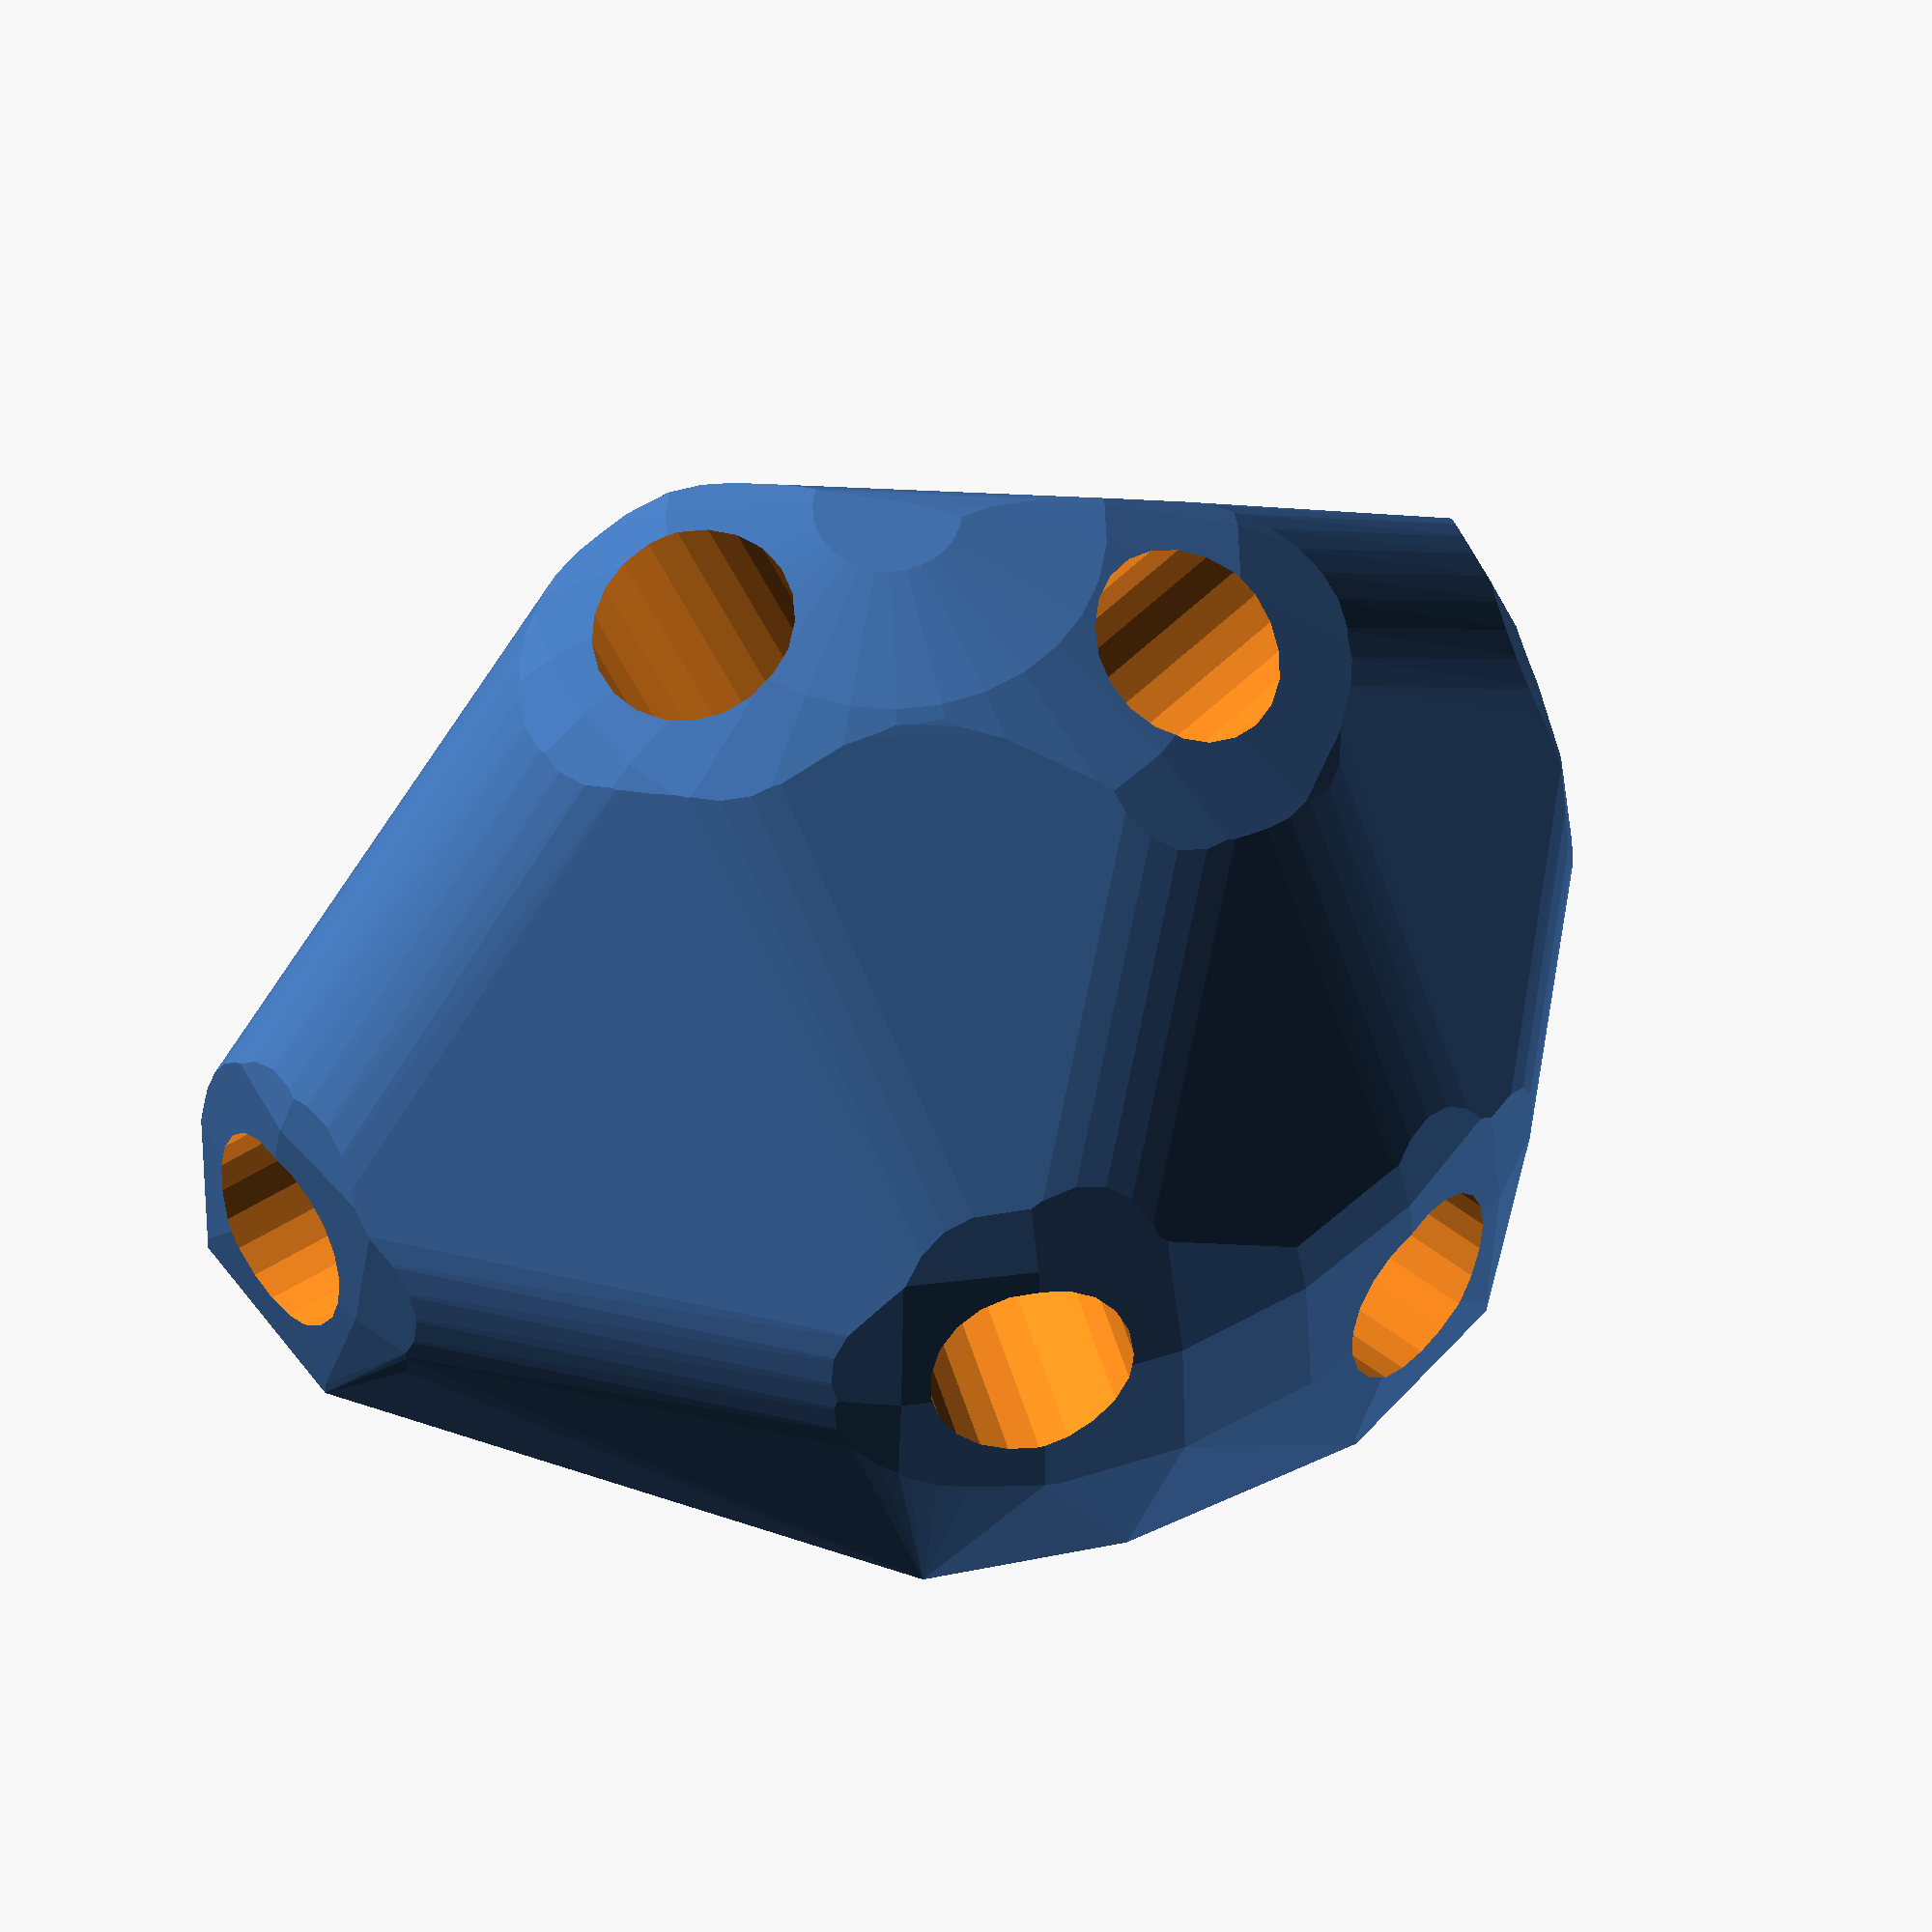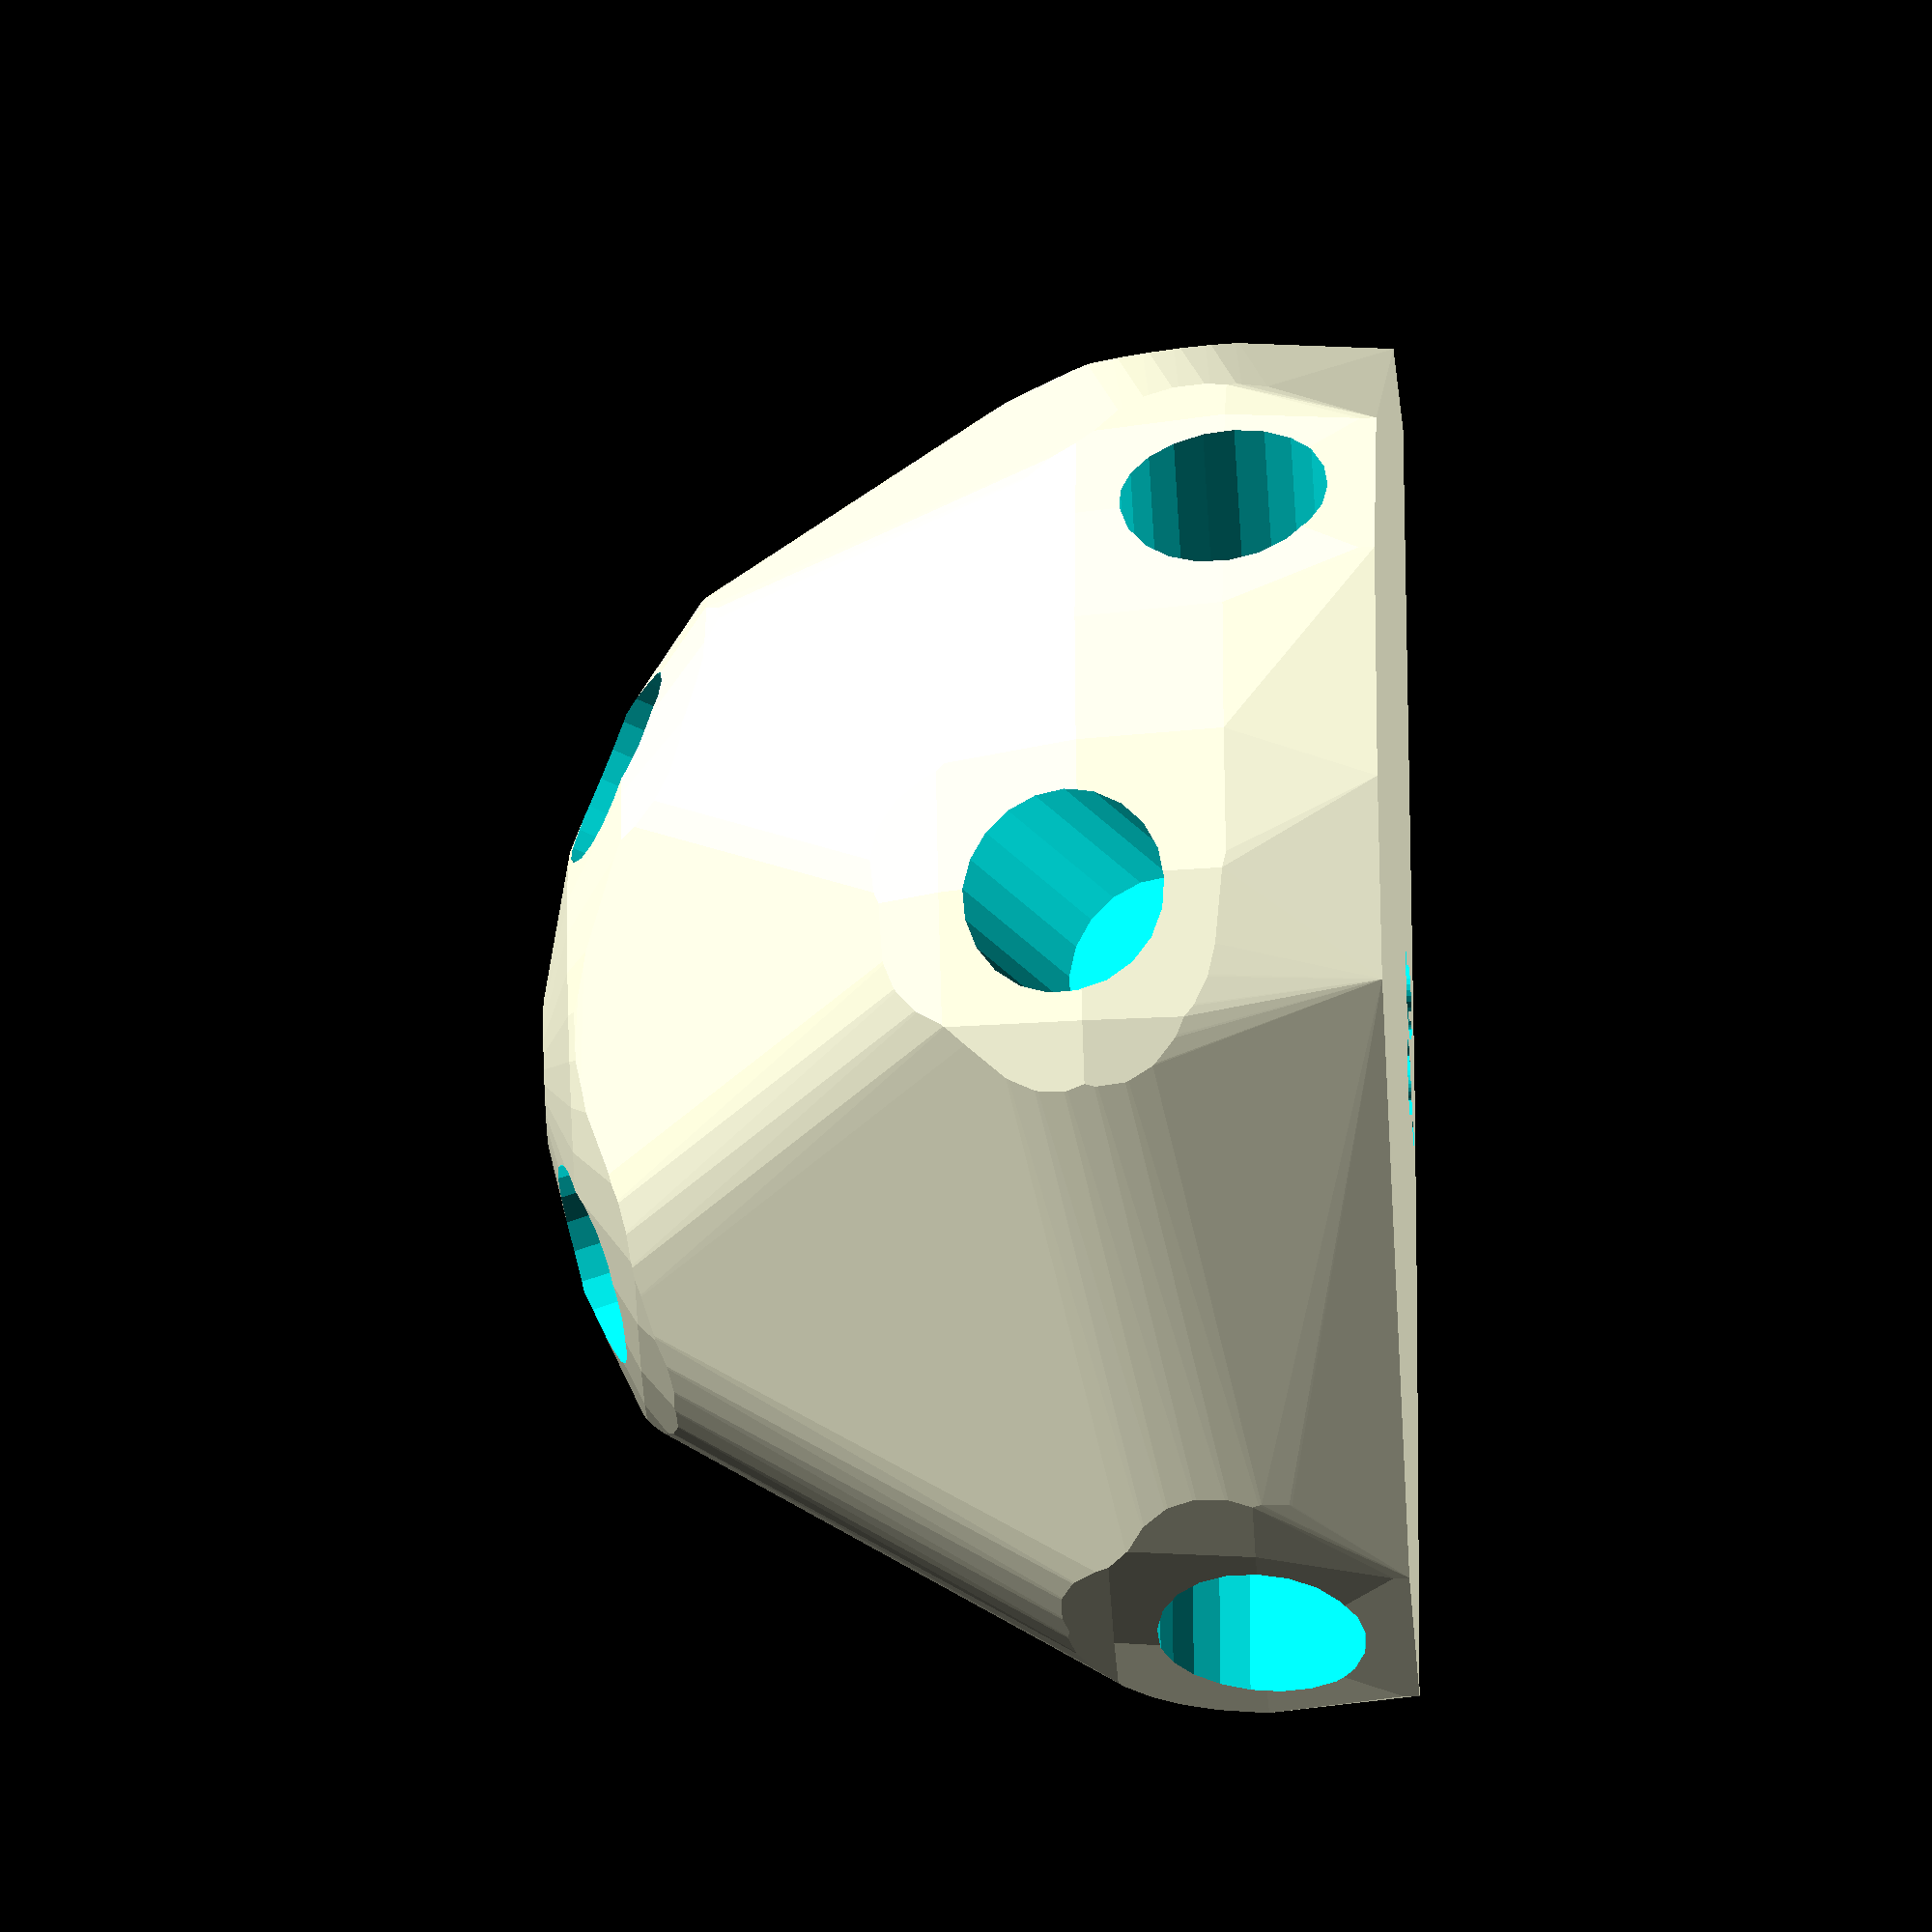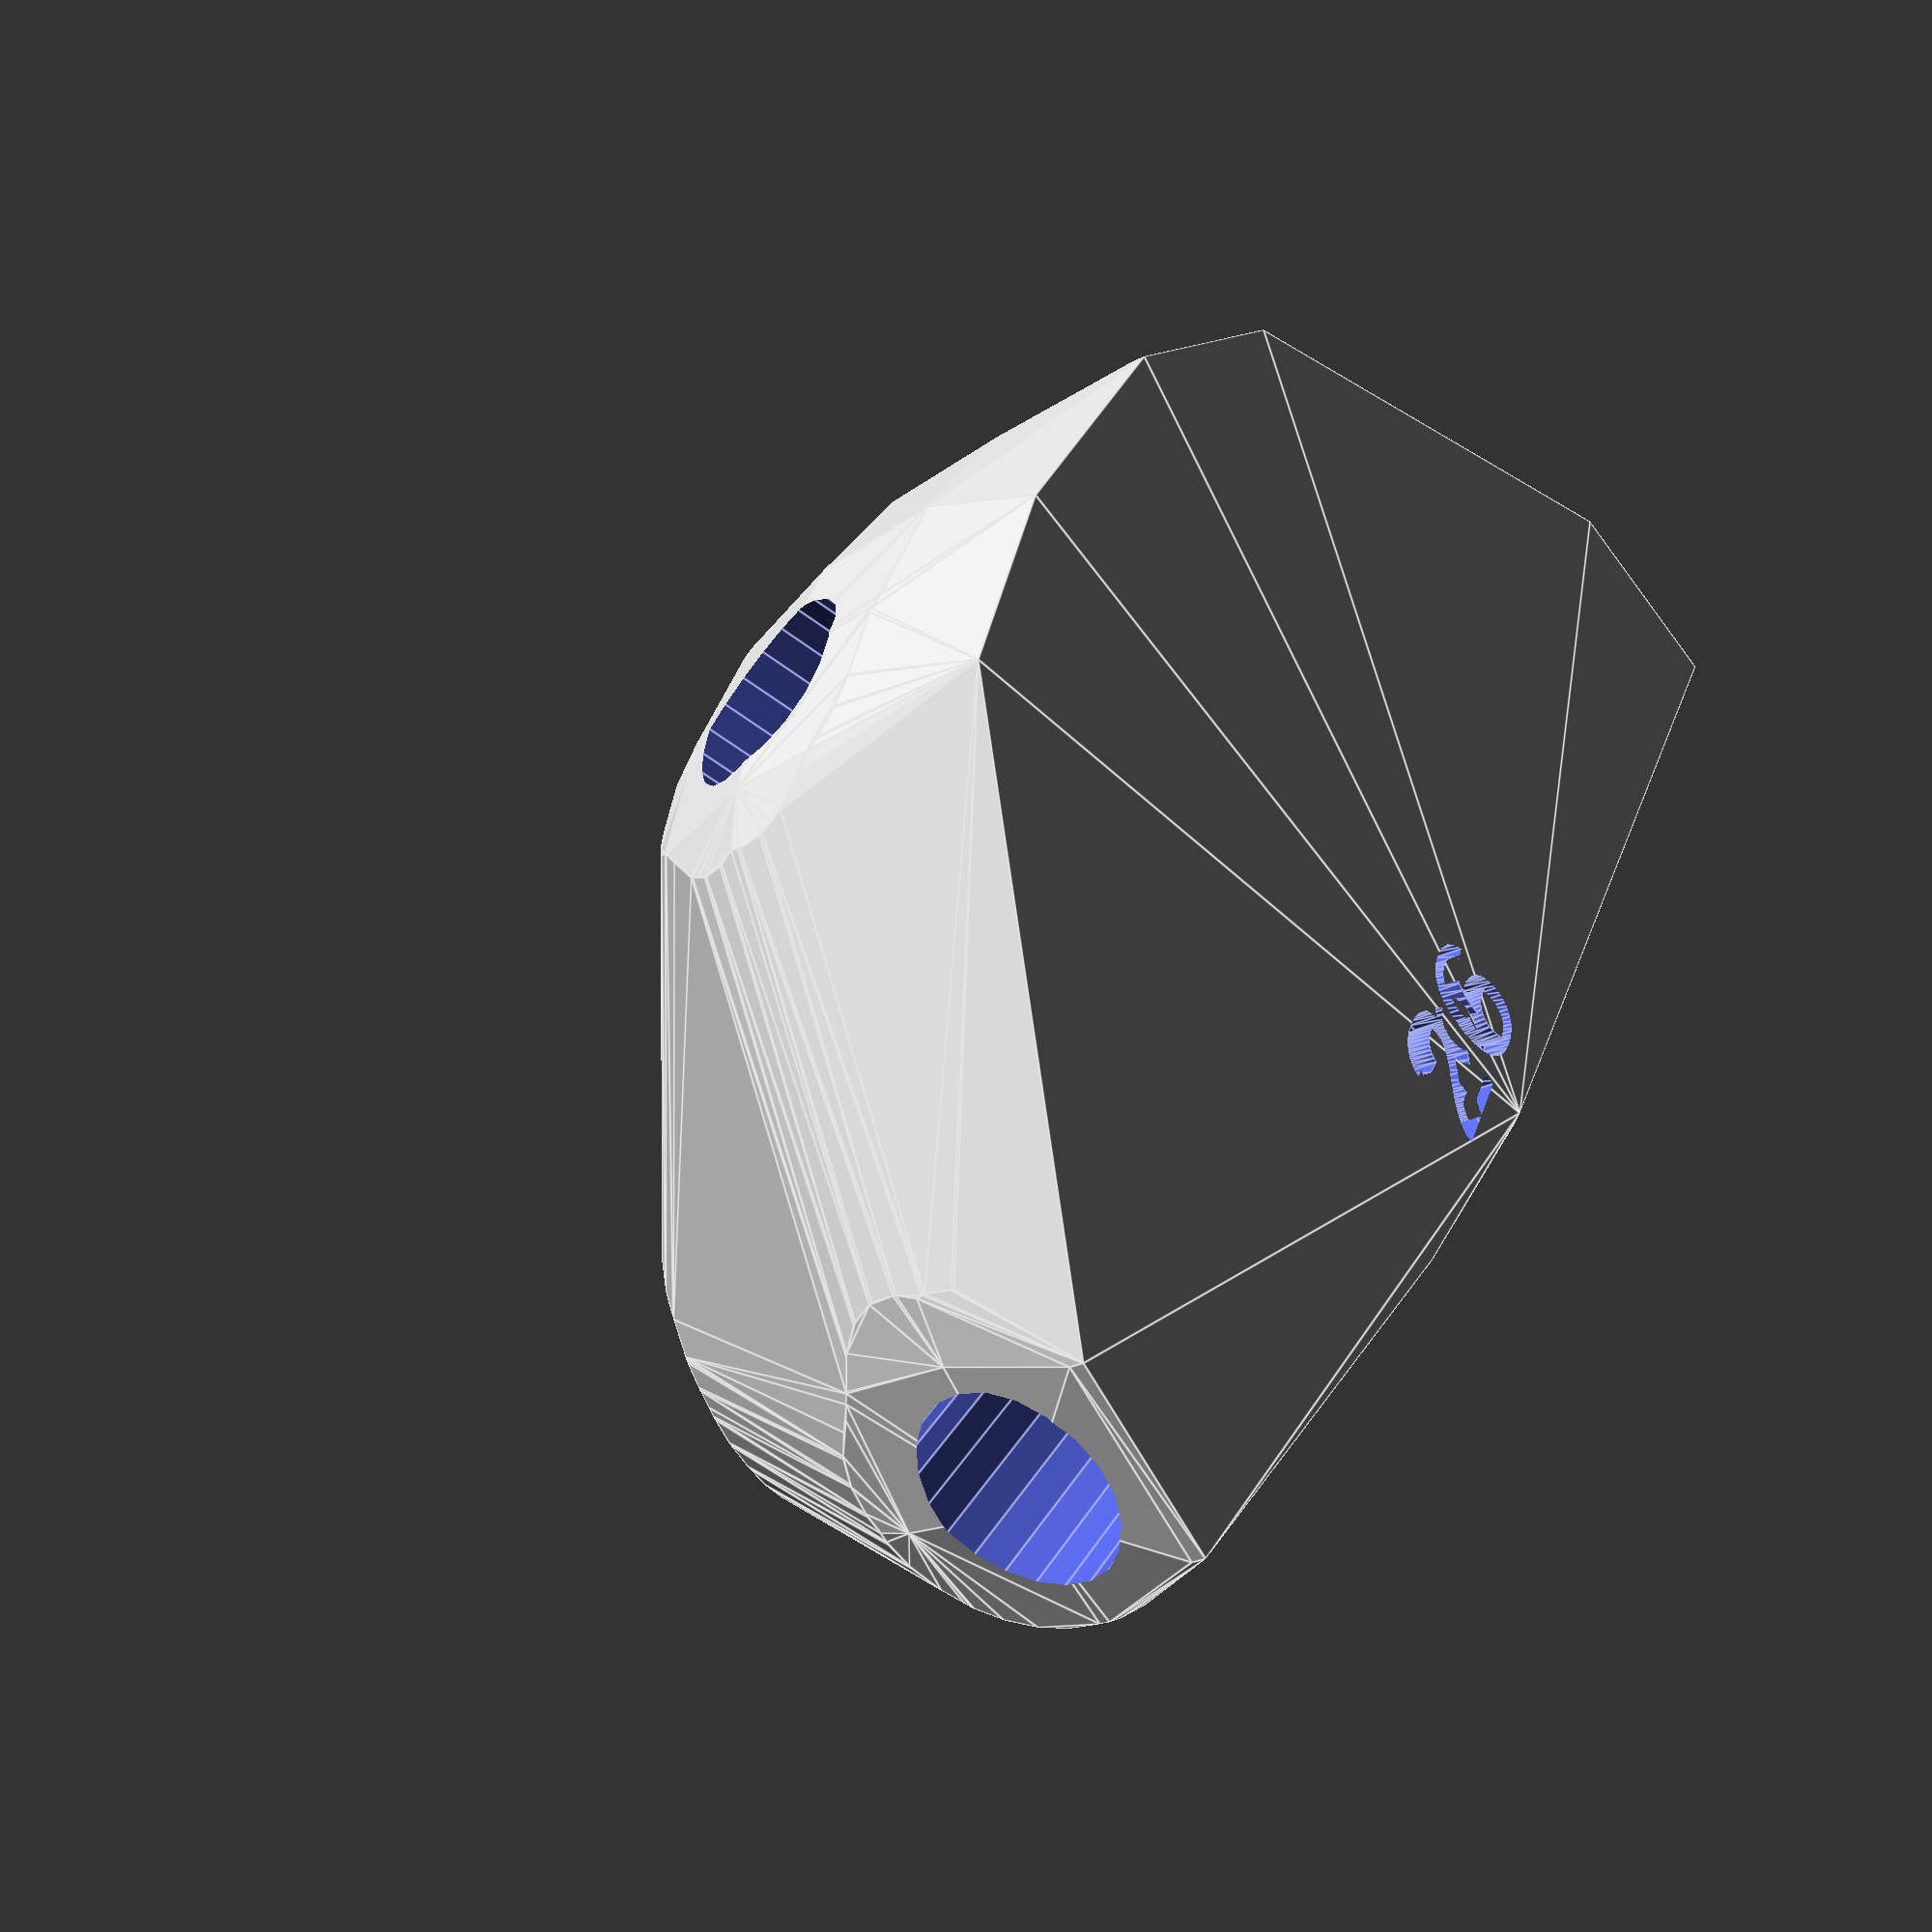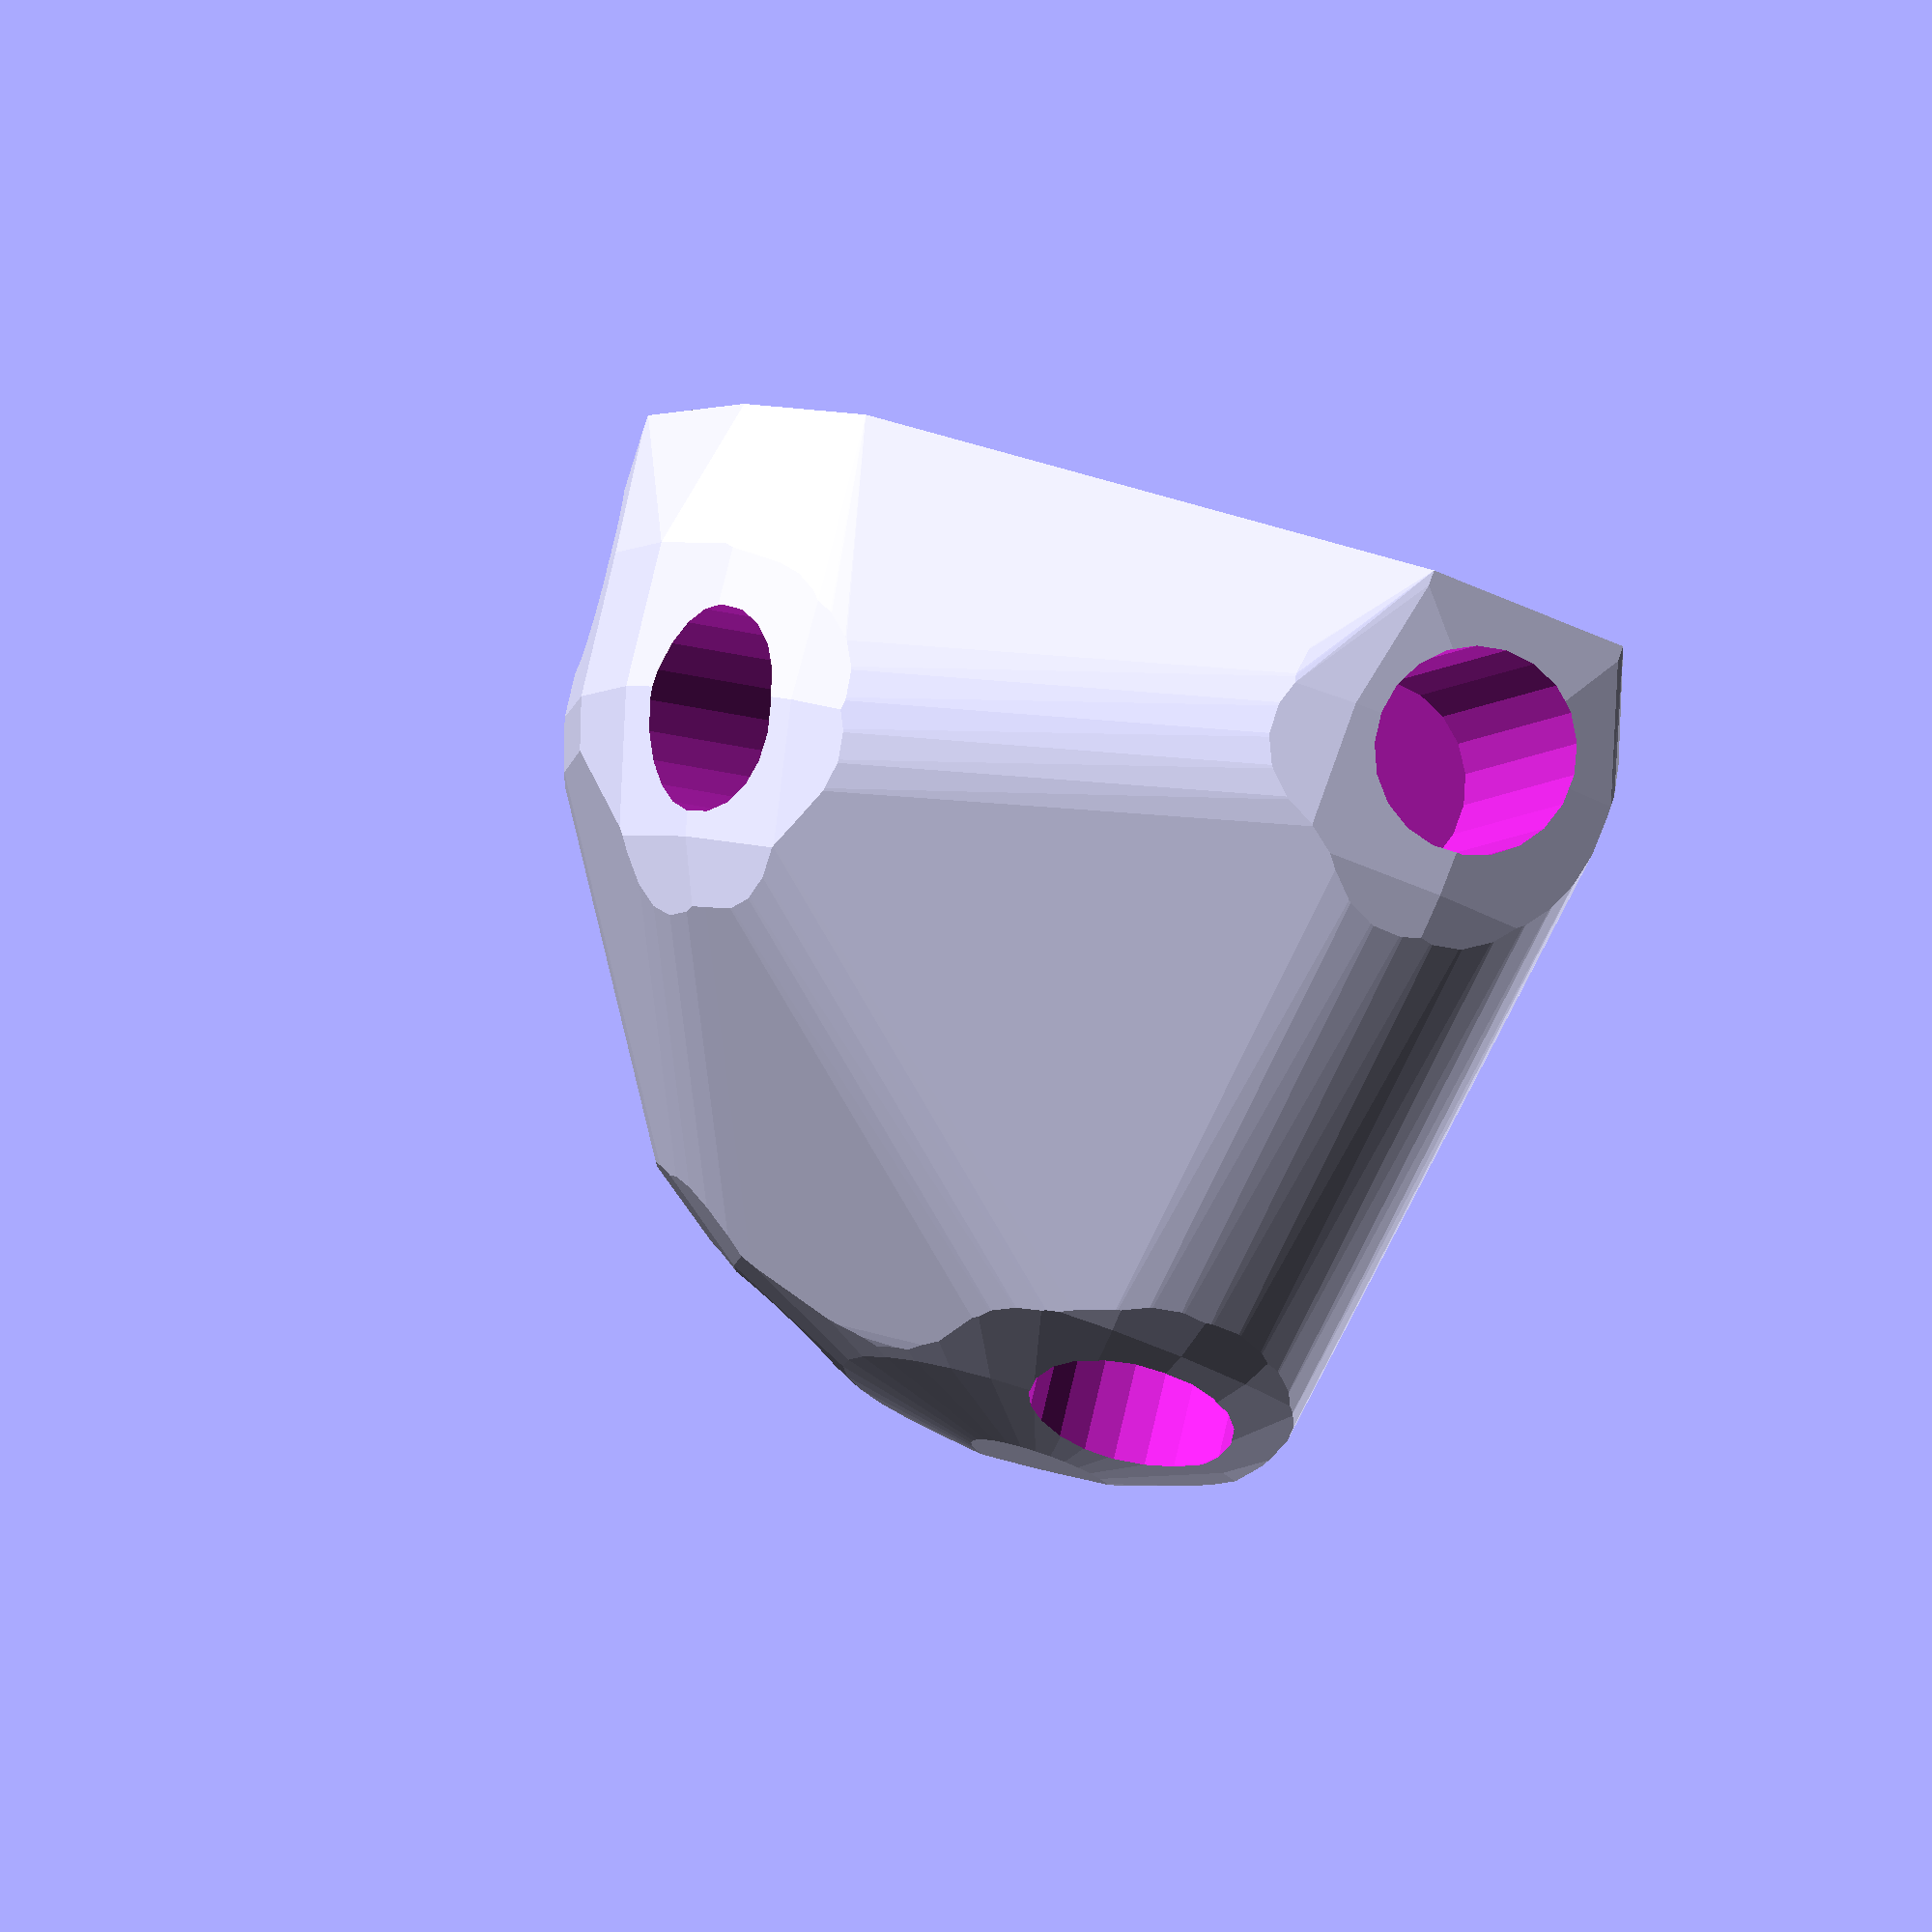
<openscad>


difference() {
	difference() {
		hull() {
			union() {
				union() {
					rotate(a = 141.0922790625, v = [0, 0, 1]) {
						translate(v = [0, -6.6000000000, 0]) {
							cube(size = [20.4043842341, 13.2000000000, 1]);
						}
					}
					rotate(a = 83.1241198013, v = [0, 0, 1]) {
						translate(v = [0, -6.6000000000, 0]) {
							cube(size = [43.7505277590, 13.2000000000, 1]);
						}
					}
					rotate(a = -178.2694418650, v = [0, 0, 1]) {
						translate(v = [0, -6.6000000000, 0]) {
							cube(size = [44.7362213914, 13.2000000000, 1]);
						}
					}
					rotate(a = 121.1043889650, v = [0, 0, 1]) {
						translate(v = [0, -6.6000000000, 0]) {
							cube(size = [45.0000000000, 13.2000000000, 1]);
						}
					}
					rotate(a = 10.0328471350, v = [0, 0, 1]) {
						translate(v = [0, -6.6000000000, 0]) {
							cube(size = [14.2965735765, 13.2000000000, 1]);
						}
					}
					rotate(a = 13.3304284346, v = [0, 0, 1]) {
						translate(v = [0, -6.6000000000, 0]) {
							cube(size = [45.0000000000, 13.2000000000, 1]);
						}
					}
				}
				translate(v = [0, 0, 9.6000000000]) {
					intersection() {
						hull() {
							rotate(a = 26.9640205889, v = [-0.2847844256, -0.3528419009, 0.0000006376]) {
								cylinder(h = 45, r = 9.6000000000);
							}
							rotate(a = 76.4666047252, v = [-0.9652412424, 0.1163945520, 0.0000008488]) {
								cylinder(h = 45, r = 9.6000000000);
							}
							rotate(a = 83.7933193043, v = [0.0300224324, -0.9936849306, 0.0000009637]) {
								cylinder(h = 45, r = 9.6000000000);
							}
							rotate(a = 89.9999785948, v = [-0.8562275147, -0.5165989190, 0.0000013728]) {
								cylinder(h = 45, r = 9.6000000000);
							}
							rotate(a = 18.5239199177, v = [-0.0553467210, 0.3128424062, -0.0000002575]) {
								cylinder(h = 45, r = 9.6000000000);
							}
							rotate(a = 89.9999241412, v = [-0.2305665370, 0.9730565616, -0.0000007425]) {
								cylinder(h = 45, r = 9.6000000000);
							}
						}
						sphere(r = 45);
					}
				}
			}
		}
		translate(v = [0, 0, 9.6000000000]) {
			rotate(a = 26.9640205889, v = [-0.2847844256, -0.3528419009, 0.0000006376]) {
				translate(v = [0, 0, 20]) {
					cylinder(h = 45, r = 6.6000000000);
				}
			}
			rotate(a = 76.4666047252, v = [-0.9652412424, 0.1163945520, 0.0000008488]) {
				translate(v = [0, 0, 20]) {
					cylinder(h = 45, r = 6.6000000000);
				}
			}
			rotate(a = 83.7933193043, v = [0.0300224324, -0.9936849306, 0.0000009637]) {
				translate(v = [0, 0, 20]) {
					cylinder(h = 45, r = 6.6000000000);
				}
			}
			rotate(a = 89.9999785948, v = [-0.8562275147, -0.5165989190, 0.0000013728]) {
				translate(v = [0, 0, 20]) {
					cylinder(h = 45, r = 6.6000000000);
				}
			}
			rotate(a = 18.5239199177, v = [-0.0553467210, 0.3128424062, -0.0000002575]) {
				translate(v = [0, 0, 20]) {
					cylinder(h = 45, r = 6.6000000000);
				}
			}
			rotate(a = 89.9999241412, v = [-0.2305665370, 0.9730565616, -0.0000007425]) {
				translate(v = [0, 0, 20]) {
					cylinder(h = 45, r = 6.6000000000);
				}
			}
		}
	}
	translate(v = [0, 0, 2]) {
		rotate(a = 180, v = [0, 1, 0]) {
			linear_extrude(height = 3) {
				text(halign = "center", size = 8, text = "26", valign = "center");
			}
		}
	}
}
</openscad>
<views>
elev=34.8 azim=159.4 roll=358.2 proj=o view=wireframe
elev=42.0 azim=111.1 roll=92.8 proj=o view=wireframe
elev=22.9 azim=61.6 roll=133.0 proj=p view=edges
elev=280.6 azim=300.9 roll=19.1 proj=o view=wireframe
</views>
